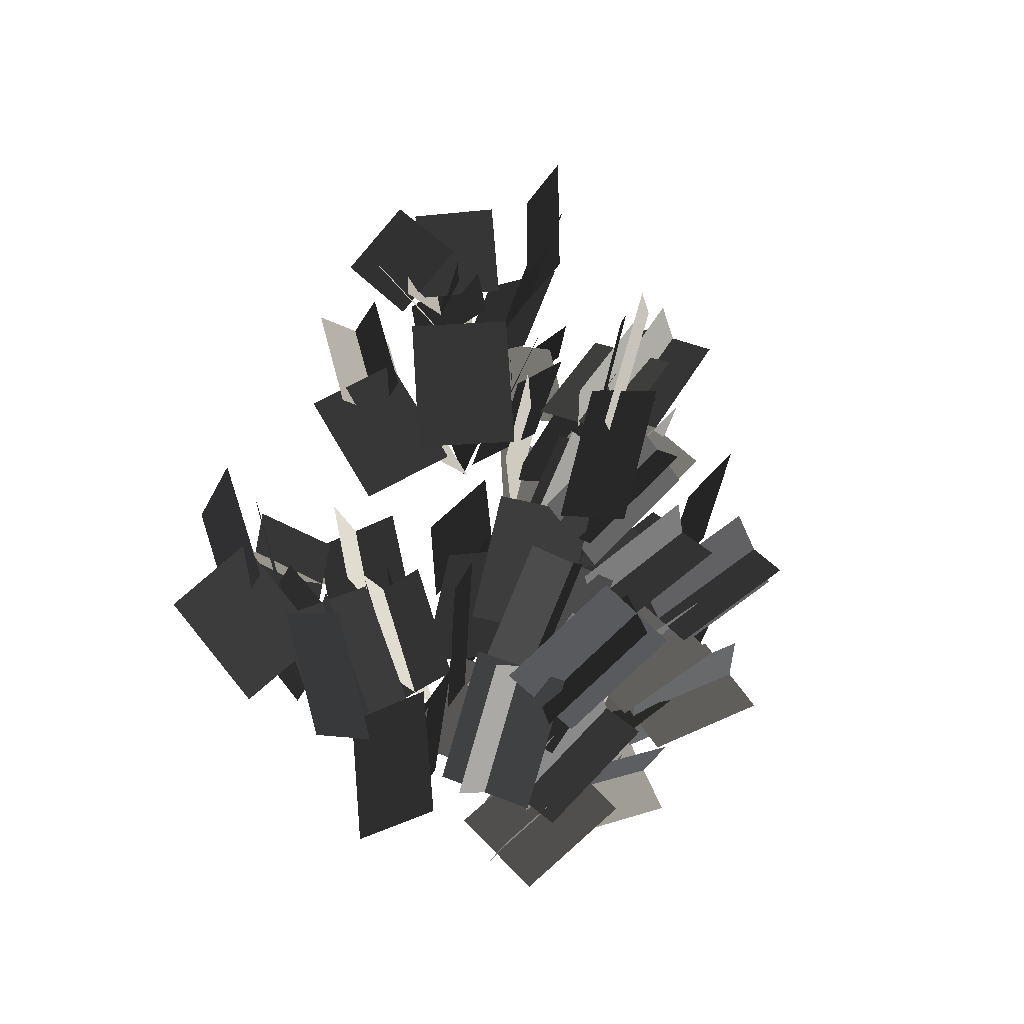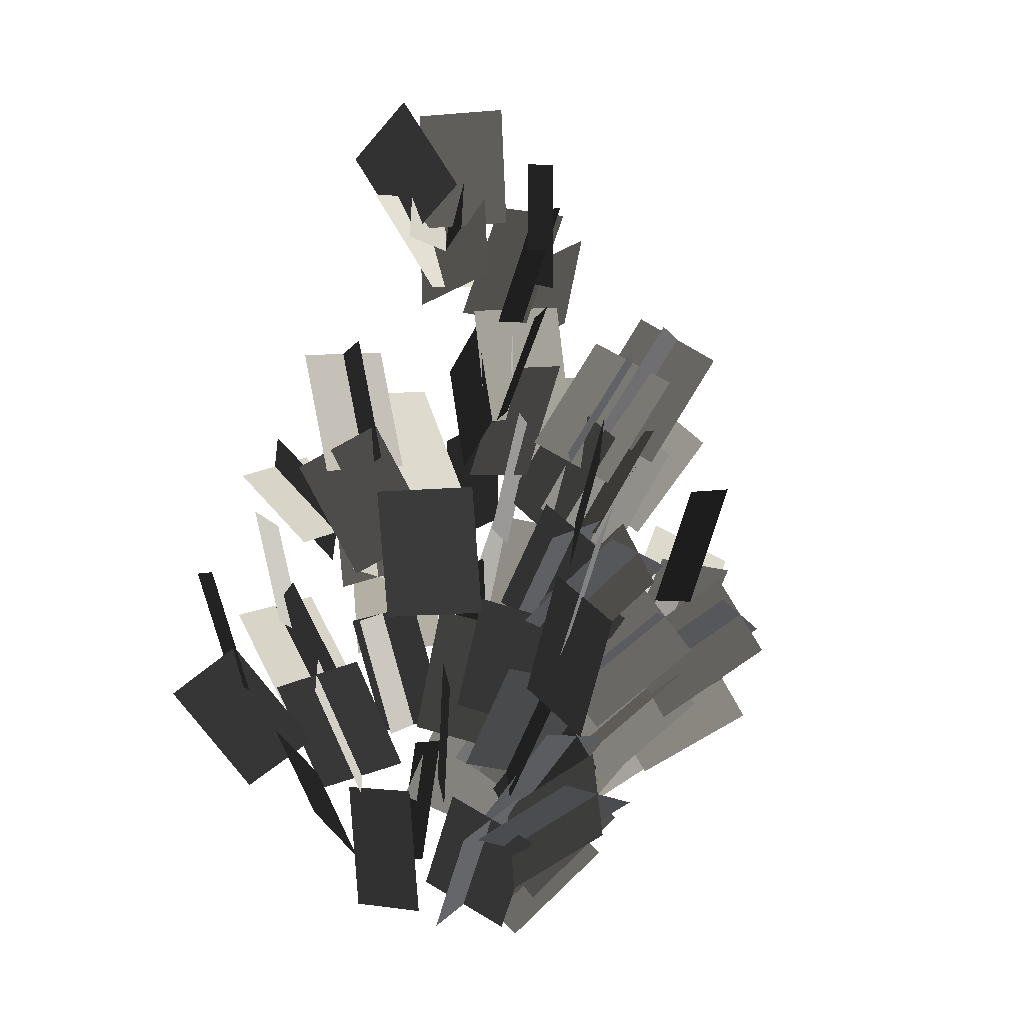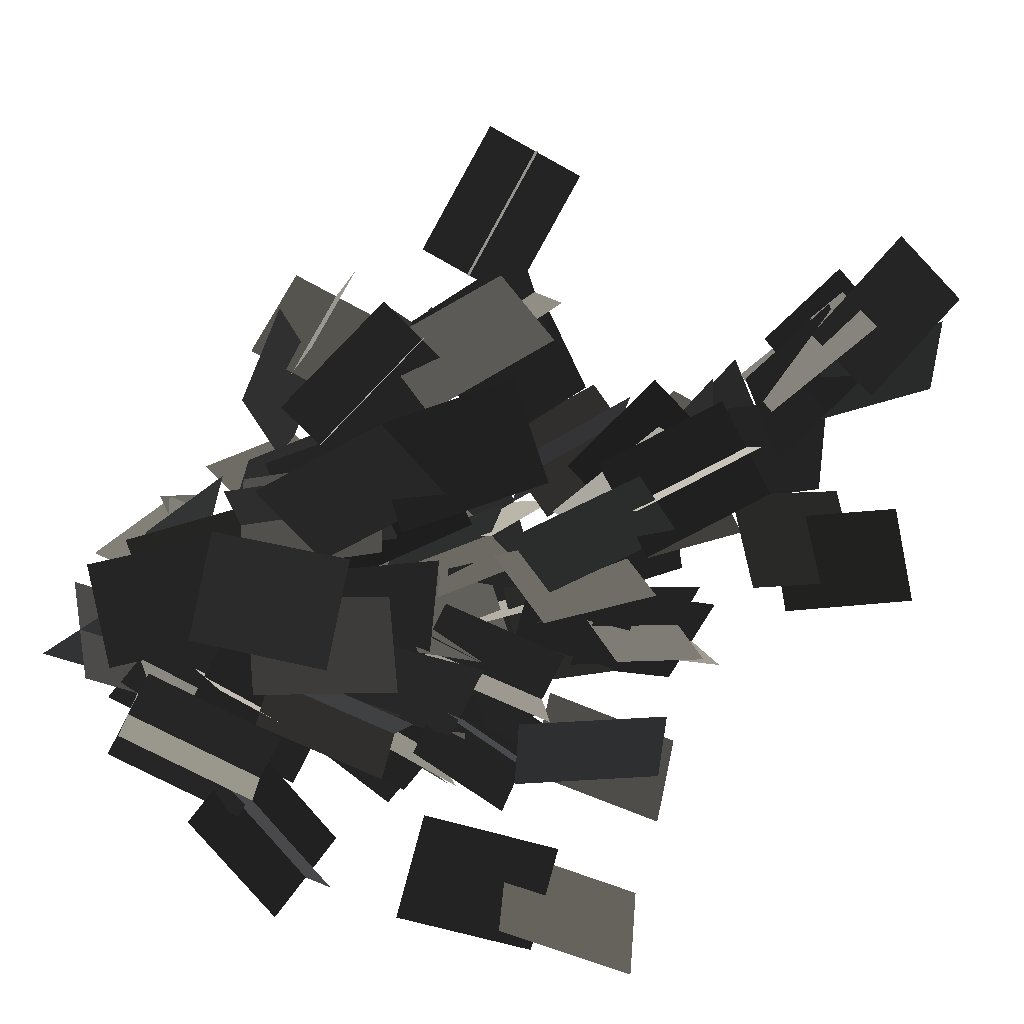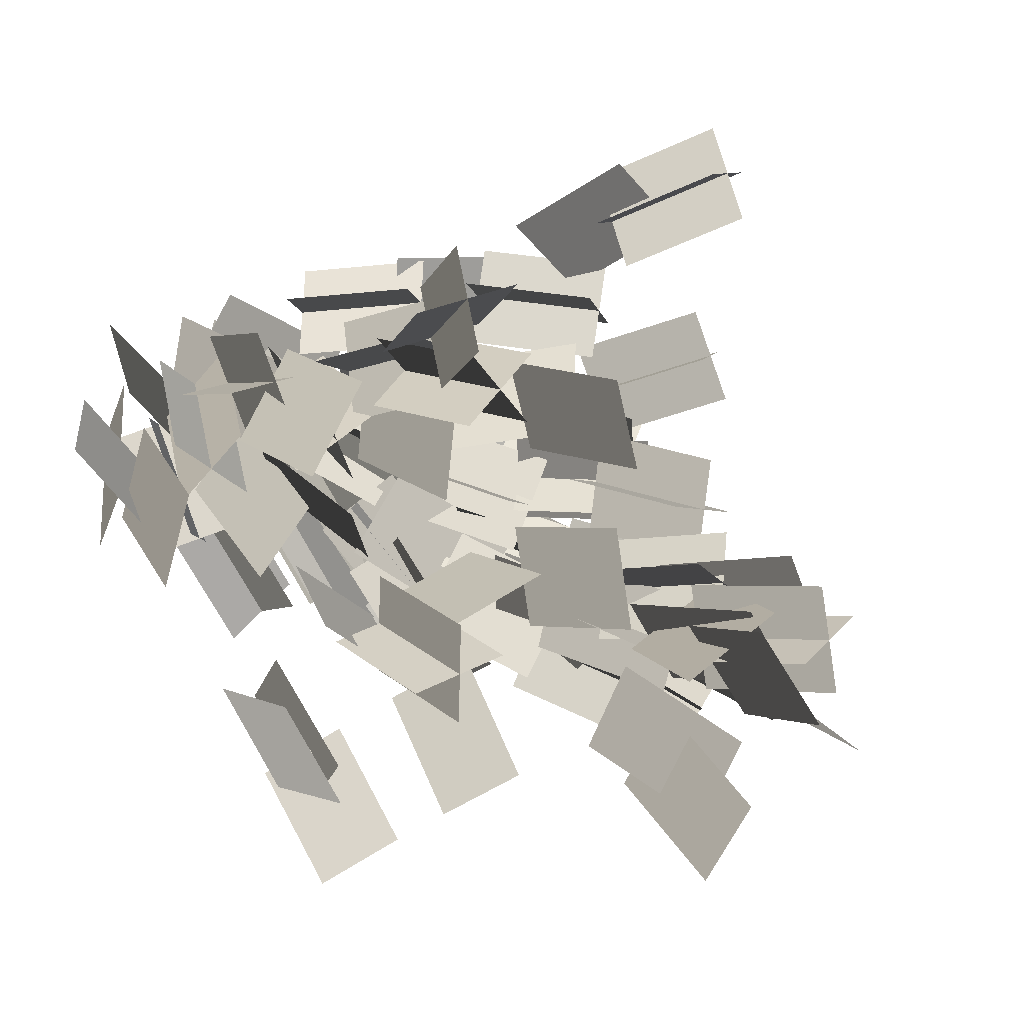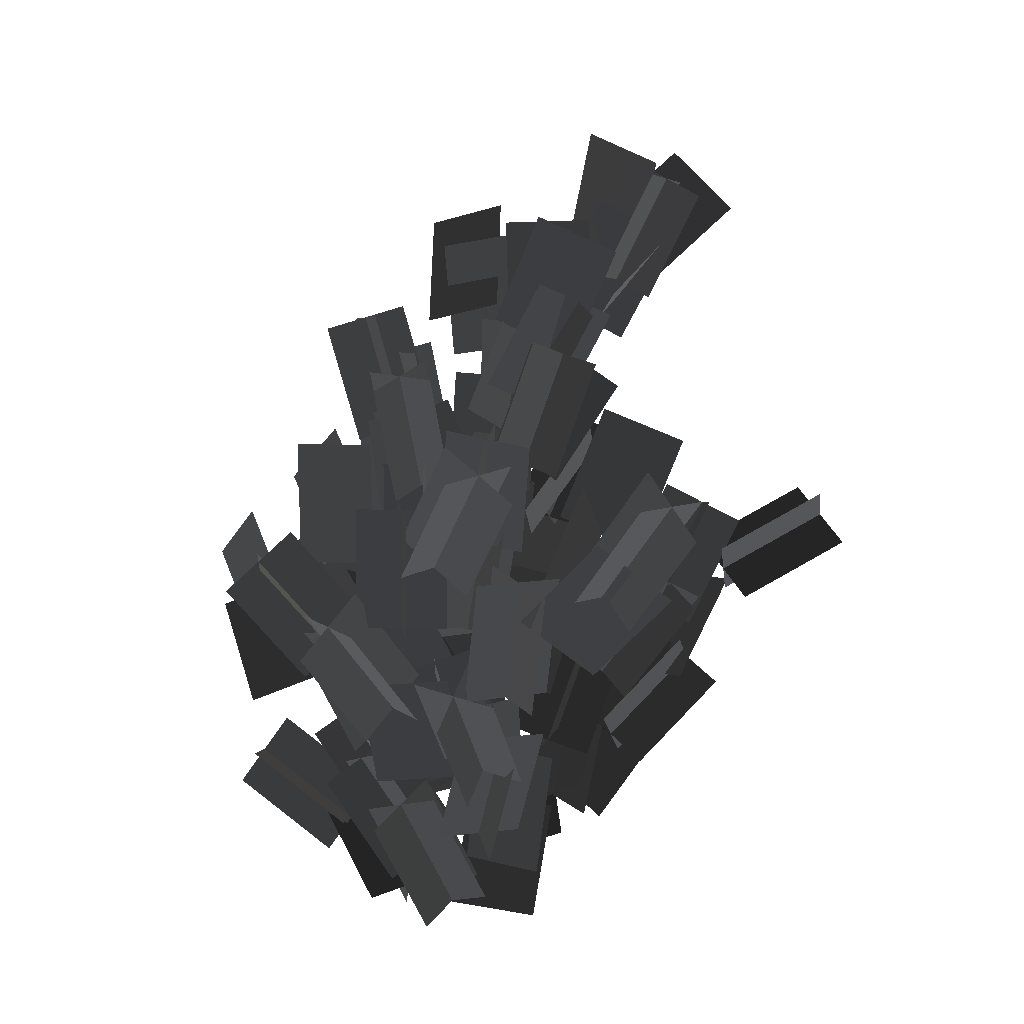
<metadata>
{"format":"obj","ext":"obj","renderer":"f3d","projection":"perspective","resolution":1024,"background":"white","views":[{"elev":-19.8,"azim":-51.6,"up":"+Z"},{"elev":11.8,"azim":-45.6,"up":"+Z"},{"elev":12.0,"azim":-99.4,"up":"+Y"},{"elev":52.5,"azim":-31.8,"up":"+Y"},{"elev":-22.4,"azim":92.3,"up":"+Z"}]}
</metadata>
<code>
g ST_treeleaves_B_2633
v 10.13 57.34 34
v 9.388 60.13 31.13
v 10.39 61.34 37.82
v 9.647 64.13 34.95
v 8.494 59.01 31.5
v 11.96 57.54 29.94
v 11.36 61.54 35.51
v 14.83 60.07 33.96
v 10.14 57 27.81
v 10.4 52.94 27.61
v 12.59 56.91 32.78
v 12.84 52.85 32.58
v 12.2 58.07 28.83
v 8.247 57.13 29.19
v 11.75 61.57 33.1
v 7.805 60.63 33.46
v 9.837 52.28 29.65
v 7.818 48.74 29.83
v 10.02 52.47 35.18
v 7.999 48.93 35.37
v 11.35 50.95 23.21
v 7.952 53.2 23.15
v 12.65 53.06 28.17
v 9.249 55.3 28.11
v 8.158 51.94 19.55
v 7.312 48.17 18.27
v 10.09 49.89 24.32
v 9.242 46.11 23.04
v 4.595 49.49 19.02
v 7.726 51.61 17.49
v 6.79 49.89 24.09
v 9.921 52.01 22.57
v 7.081 47.07 22.52
v 9.986 49.44 20.92
v 10.29 46.14 26.95
v 13.19 48.5 25.34
v 9.174 52.79 25.7
v 11.42 54.42 22.71
v 12.27 55.43 29.46
v 14.51 57.06 26.48
v 10.17 49.25 23.42
v 11.33 45.75 21.68
v 12.9 47.86 28.04
v 14.06 44.36 26.3
v 7.894 46.11 18.81
v 9.408 49.84 18.15
v 11.22 45.53 23.2
v 12.74 49.26 22.54
v 7.915 48.72 14.36
v 3.918 47.93 14.3
v 8.337 46.23 19.29
v 4.339 45.44 19.23
v 7.384 52.23 23.35
v 8.354 55.12 20.65
v 9.471 55.34 27.43
v 10.44 58.23 24.73
v 10.39 49.87 20.47
v 12.62 47.68 17.87
v 14.21 49.08 24.41
v 16.44 46.89 21.8
v 8.972 46.92 15.46
v 8.476 50.95 15.73
v 12.12 47 20.01
v 11.63 51.04 20.28
v 7.472 49.79 11.96
v 4.203 47.43 11.37
v 8.724 46.92 16.53
v 5.455 44.56 15.94
v 6.502 46.05 19.62
v 3.512 43.62 18.31
v 6.026 43.9 24.71
v 3.035 41.46 23.4
v 3.197 46.05 15.56
v 6.829 46.14 13.72
v 5.276 42.72 19.48
v 8.908 42.82 17.64
v 4.884 46.56 9.988
v 2.663 49.83 10.99
v 4.869 44.93 15.28
v 2.648 48.2 16.28
v 13.89 55.24 18.47
v 12.09 52.19 20.49
v 15.97 57.18 23.22
v 14.17 54.13 25.25
v 10.04 51.93 17.79
v 12.58 51.31 14.66
v 14.37 52.46 21.21
v 16.91 51.84 18.08
v 9.549 49.28 12.68
v 7.021 52.39 13.4
v 12.11 50.25 17.49
v 9.583 53.36 18.22
v 6.562 51.27 9.787
v 4.747 47.79 8.716
v 8.802 48.76 14.19
v 6.986 45.27 13.12
v -0.5047 55.03 21.66
v 3.489 54.25 21.44
v 0.1971 57.23 26.69
v 4.191 56.45 26.48
v 2.543 51.24 18.88
v 0.276 53.98 16.89
v 1.34 53.74 23.68
v -0.9267 56.48 21.69
v 4.42 44.91 12.3
v 7.778 46.81 11
v 7.473 41.96 15.86
v 10.83 43.87 14.56
v 5.629 46.97 7.452
v 2.111 48.72 8.53
v 5.884 44.45 12.38
v 2.366 46.2 13.46
v 11.01 59.03 15.9
v 10.95 55.36 17.67
v 13.09 61.23 20.55
v 13.03 57.55 22.31
v 8.376 54.47 15.32
v 10.62 55.33 12.03
v 12.38 56.49 18.58
v 14.63 57.34 15.28
v 4.924 52.67 7.741
v 5.061 48.85 6.347
v 7.874 51.16 12.18
v 8.011 47.34 10.79
v 0.2794 48.27 7.085
v 2.883 51.4 7.106
v 0.4825 48.06 12.62
v 3.086 51.19 12.64
v 10.01 46.25 13.03
v 9.578 43.27 10.28
v 12.79 42.79 16.35
v 12.35 39.81 13.6
v 6.364 45.03 8.885
v 8.581 48.39 8.256
v 10.34 43.02 12.18
v 12.56 46.38 11.55
v 6.278 48 4.961
v 2.325 47.95 5.947
v 7.438 44.95 9.439
v 3.485 44.9 10.43
v 9.202 63.05 16.59
v 5.167 63.38 16.12
v 9.268 67.87 19.33
v 5.233 68.19 18.86
v 6.1 61.52 13.97
v 7.673 58.01 15.31
v 7.726 64.03 18.64
v 9.299 60.52 19.98
v 5.215 56.19 13.17
v 6.674 58.31 10.01
v 7.902 59.55 16.66
v 9.361 61.67 13.5
v 6.27 55.07 8.587
v 2.343 54 8.758
v 6.002 56.89 13.82
v 2.074 55.82 13.99
v 2.588 53.36 5.78
v 4.725 50.22 4.305
v 5.53 53.16 10.47
v 7.667 50.02 8.996
v 17.3 48.41 14.11
v 17.43 51.34 11.28
v 21.74 50.61 16.6
v 21.87 53.54 13.76
v 16.02 48.58 9.681
v 12.84 47.88 12.14
v 19.38 48.77 14.08
v 16.2 48.07 16.54
v 11.48 48.8 9.68
v 11.99 46.5 6.359
v 15.74 46.22 12.12
v 16.24 43.92 8.8
v 8.225 46.67 5.547
v 8.576 50.72 5.658
v 12.75 46.19 8.716
v 13.1 50.25 8.827
v 6.477 49.63 2.636
v 2.911 47.8 3.373
v 8.836 46.66 6.675
v 5.271 44.83 7.411
v 1.209 56.18 11.27
v 1.367 59.09 8.419
v 1.569 60.03 15.23
v 1.727 62.94 12.38
v 2.443 56.17 7.041
v -0.3151 53.2 6.617
v 0.5924 57.15 12.17
v -2.166 54.18 11.75
v -0.3886 39.32 12.38
v 0.3448 43.14 13.59
v -0.3212 37.63 17.66
v 0.4123 41.45 18.87
v -0.9427 44.9 6.59
v 2.795 44.5 5.018
v -0.01495 40.55 9.89
v 3.723 40.15 8.318
v 1.511 45.85 1.593
v 0.124 49.33 3.198
v 0.7791 43.31 6.464
v -0.6074 46.79 8.069
v 18.25 58.79 11.16
v 20.93 56.14 9.628
v 22.39 61.59 13.56
v 25.07 58.93 12.03
v 18.05 53.73 9.829
v 16.27 56.87 7.948
v 21.95 57.13 11.82
v 20.17 60.27 9.937
v 15.68 54.14 6.307
v 13.46 51.76 8.759
v 19.39 54.85 10.36
v 17.17 52.47 12.81
v 11.25 52.45 6.838
v 12.33 51.14 3.138
v 16.36 51.42 8.708
v 17.45 50.11 5.008
v 9 49.61 2.65
v 7.24 53.2 3.448
v 13.23 50.95 5.974
v 11.47 54.54 6.772
v 5.821 51.63 0.5865
v 3.398 48.36 0.8611
v 9.25 49.4 4.324
v 6.827 46.13 4.599
v -2.553 54.05 9.517
v -3.879 56.98 7.007
v -4.736 56.77 13.83
v -6.062 59.69 11.32
v -1.582 55.07 5.581
v -2.422 51.2 4.605
v -4.352 54.47 10.34
v -5.192 50.6 9.367
v 9.751 59.27 31.79
v 12.14 55.98 32.12
v 10.54 60.39 37.16
v 12.93 57.1 37.49
v 9.809 56.74 31.99
v 10.65 59.81 29.45
v 12.67 59.27 36
v 13.51 62.34 33.46
v 9.778 54.89 29.91
v 8.799 58.45 28.18
v 12.21 57.59 34.09
v 11.23 61.15 32.37
v 7.455 51.34 23.87
v 9.386 54.63 22.46
v 10.44 51.59 28.53
v 12.37 54.89 27.12
v 7.105 49.98 28.24
v 9.078 53.51 27.74
v 9.149 49.57 33.37
v 11.12 53.09 32.87
v 7.175 49.79 21.09
v 7.433 53.82 20.54
v 9.931 50.27 25.88
v 10.19 54.3 25.32
v 12.42 52.34 27.48
v 11.85 56 25.8
v 16 54.55 31.09
v 15.43 58.22 29.4
v 9.127 46.48 20.92
v 7.94 50.03 22.52
v 12.33 45.55 25.34
v 11.15 49.1 26.95
v 11.39 51.91 24.5
v 9.203 55.3 23.91
v 14.48 54.55 28.26
v 12.3 57.94 27.68
v 9.01 46.85 23.38
v 12.49 48.15 21.72
v 11.74 45.45 28
v 15.22 46.76 26.34
v 9.971 46.92 17.34
v 7.332 49.03 19.62
v 13.3 46.34 21.73
v 10.66 48.45 24.01
v 5.843 50.14 15.25
v 5.99 46.51 13.41
v 6.264 47.65 20.18
v 6.412 44.02 18.34
v 4.398 48.56 13.92
v 7.219 51.42 13.23
v 7.112 46.97 18.48
v 9.933 49.83 17.8
v 10.39 47.26 19.95
v 12.62 50.3 18.39
v 14.21 46.47 23.88
v 16.44 49.5 22.33
v 10.4 48.93 14.43
v 7.049 48.95 16.75
v 13.55 49.01 18.99
v 10.2 49.03 21.31
v 4.956 50.05 12.81
v 6.719 47.17 10.52
v 6.208 47.18 17.38
v 7.971 44.3 15.09
v 6.775 53.57 19.76
v 2.723 53.74 20.14
v 7.344 56.81 24.21
v 3.292 56.98 24.6
v 4.242 44.48 13.68
v 5.785 47.71 15.61
v 6.32 41.15 17.59
v 7.863 44.39 19.52
v 11.47 55.07 19.59
v 14.51 52.36 19.37
v 13.55 57.01 24.35
v 16.59 54.3 24.13
v 11.09 49.68 16.81
v 11.53 53.56 15.65
v 15.42 50.21 20.23
v 15.86 54.09 19.07
v 9.742 51.87 12.06
v 6.827 49.81 14.02
v 12.3 52.83 16.87
v 9.39 50.77 18.84
v 0.901 52.89 22.4
v 2.084 56.4 20.7
v 1.603 55.09 27.43
v 2.785 58.6 25.74
v 3.332 48.45 9.111
v 2.531 52.44 9.396
v 4.823 48.37 14.45
v 4.022 52.35 14.73
v 6.125 44.3 10.34
v 6.074 47.42 12.96
v 9.178 41.35 13.9
v 9.127 44.47 16.52
v 5.134 49.3 8.667
v 2.607 46.4 7.315
v 5.389 46.77 13.59
v 2.862 43.88 12.24
v 7.586 54.76 9.932
v 6.129 51.28 11.49
v 8.975 56.46 15.02
v 7.518 52.99 16.58
v 3.277 50.61 8.133
v 6.708 50.91 5.956
v 6.227 49.1 12.57
v 9.658 49.4 10.4
v 12.82 46.71 14.66
v 11.13 43.1 15.52
v 15.37 46.69 19.58
v 13.68 43.09 20.44
v 8.094 44.42 12.72
v 11.5 45.1 10.59
v 10.87 40.96 16.04
v 14.27 41.64 13.9
v 8.19 45.6 7.024
v 6.755 47.83 10.12
v 12.17 43.59 10.32
v 10.73 45.82 13.41
v 4.828 49.66 6.467
v 3.774 46.29 4.442
v 5.989 46.61 10.95
v 4.935 43.24 8.92
v 7.752 64.18 14.65
v 6.617 62.26 18.06
v 7.818 68.99 17.39
v 6.683 67.07 20.8
v 5.011 59.56 15.41
v 8.762 59.98 13.88
v 6.637 62.07 20.07
v 10.39 62.49 18.54
v 7.449 55.88 11.75
v 4.439 58.61 11.44
v 10.14 59.25 15.24
v 7.127 61.98 14.93
v 4.058 56.44 7.997
v 4.555 52.63 9.348
v 3.789 58.26 13.23
v 4.287 54.45 14.58
v -0.921 44.62 16.92
v -3.511 47.75 16.65
v -1.311 44.78 22.44
v -3.901 47.91 22.17
v 18.56 48.52 11.76
v 16.17 51.24 13.63
v 23 50.71 14.25
v 20.61 53.44 16.11
v 14.34 50.26 10.89
v 14.52 46.19 10.93
v 17.7 50.46 15.29
v 17.88 46.39 15.33
v 10.43 46.44 9.014
v 13.04 48.86 7.024
v 14.69 43.86 11.46
v 17.29 46.28 9.465
v 4.484 50.29 4.284
v 4.905 47.15 1.725
v 6.843 47.32 8.323
v 7.264 44.17 5.763
v -0.1636 59 13.77
v 2.989 61.09 12.26
v 0.5337 61.5 18.67
v 3.686 63.59 17.15
v 3.288 57.28 10.01
v -0.7116 57.98 9.68
v 3.647 61.13 13.97
v -0.3517 61.84 13.64
v -0.06261 56.23 6.126
v 2.19 53.14 7.533
v -1.913 57.21 11.26
v 0.3399 54.12 12.66
v 0.9438 50.44 3.783
v 2.643 53.92 2.538
v 2.939 51.28 8.882
v 4.638 54.77 7.638
v -1.923 39.12 16.14
v 1.472 41.18 17.04
v -2.023 37.04 21.28
v 1.373 39.11 22.18
v -0.06755 43.5 4.495
v 1.92 45.91 7.113
v 0.8602 39.14 7.795
v 2.848 41.55 10.41
v 2.793 47.84 2.823
v -1.159 47.34 1.968
v 2.062 45.3 7.694
v -1.89 44.8 6.84
v 19.21 56.51 12.15
v 19.97 58.42 8.632
v 23.35 59.31 14.55
v 24.11 61.21 11.03
v 13.71 54.73 8.007
v 15.43 51.16 7.058
v 17.42 55.44 12.06
v 19.14 51.87 11.11
v 11.15 50.02 5.751
v 12.43 53.57 4.226
v 16.26 48.98 7.62
v 17.54 52.54 6.095
v 9.215 51.98 1.428
v 7.025 50.84 4.67
v 13.44 53.31 4.752
v 11.25 52.17 7.994
v 3.747 51.12 2.187
v 5.472 48.87 -0.7392
v 7.176 48.89 5.925
v 8.901 46.64 2.998
v -4.954 55.52 12.15
v -3.065 59 11.19
v -5.509 57.27 17.38
v -3.62 60.75 16.42
v -0.04633 49.66 1.741
v -0.1646 53.67 1.042
v 0.3226 50.61 7.186
v 0.2043 54.63 6.488
f 1 2 3
f 2 4 3
f 5 6 7
f 6 8 7
f 9 10 11
f 10 12 11
f 13 14 15
f 14 16 15
f 17 18 19
f 18 20 19
f 21 22 23
f 22 24 23
f 25 26 27
f 26 28 27
f 29 30 31
f 30 32 31
f 33 34 35
f 34 36 35
f 37 38 39
f 38 40 39
f 41 42 43
f 42 44 43
f 45 46 47
f 46 48 47
f 49 50 51
f 50 52 51
f 53 54 55
f 54 56 55
f 57 58 59
f 58 60 59
f 61 62 63
f 62 64 63
f 65 66 67
f 66 68 67
f 69 70 71
f 70 72 71
f 73 74 75
f 74 76 75
f 77 78 79
f 78 80 79
f 81 82 83
f 82 84 83
f 85 86 87
f 86 88 87
f 89 90 91
f 90 92 91
f 93 94 95
f 94 96 95
f 97 98 99
f 98 100 99
f 101 102 103
f 102 104 103
f 105 106 107
f 106 108 107
f 109 110 111
f 110 112 111
f 113 114 115
f 114 116 115
f 117 118 119
f 118 120 119
f 121 122 123
f 122 124 123
f 125 126 127
f 126 128 127
f 129 130 131
f 130 132 131
f 133 134 135
f 134 136 135
f 137 138 139
f 138 140 139
f 141 142 143
f 142 144 143
f 145 146 147
f 146 148 147
f 149 150 151
f 150 152 151
f 153 154 155
f 154 156 155
f 157 158 159
f 158 160 159
f 161 162 163
f 162 164 163
f 165 166 167
f 166 168 167
f 169 170 171
f 170 172 171
f 173 174 175
f 174 176 175
f 177 178 179
f 178 180 179
f 181 182 183
f 182 184 183
f 185 186 187
f 186 188 187
f 189 190 191
f 190 192 191
f 193 194 195
f 194 196 195
f 197 198 199
f 198 200 199
f 201 202 203
f 202 204 203
f 205 206 207
f 206 208 207
f 209 210 211
f 210 212 211
f 213 214 215
f 214 216 215
f 217 218 219
f 218 220 219
f 221 222 223
f 222 224 223
f 225 226 227
f 226 228 227
f 229 230 231
f 230 232 231
f 233 234 235
f 234 236 235
f 237 238 239
f 238 240 239
f 241 242 243
f 242 244 243
f 245 246 247
f 246 248 247
f 249 250 251
f 250 252 251
f 253 254 255
f 254 256 255
f 257 258 259
f 258 260 259
f 261 262 263
f 262 264 263
f 265 266 267
f 266 268 267
f 269 270 271
f 270 272 271
f 273 274 275
f 274 276 275
f 277 278 279
f 278 280 279
f 281 282 283
f 282 284 283
f 285 286 287
f 286 288 287
f 289 290 291
f 290 292 291
f 293 294 295
f 294 296 295
f 297 298 299
f 298 300 299
f 301 302 303
f 302 304 303
f 305 306 307
f 306 308 307
f 309 310 311
f 310 312 311
f 313 314 315
f 314 316 315
f 317 318 319
f 318 320 319
f 321 322 323
f 322 324 323
f 325 326 327
f 326 328 327
f 329 330 331
f 330 332 331
f 333 334 335
f 334 336 335
f 337 338 339
f 338 340 339
f 341 342 343
f 342 344 343
f 345 346 347
f 346 348 347
f 349 350 351
f 350 352 351
f 353 354 355
f 354 356 355
f 357 358 359
f 358 360 359
f 361 362 363
f 362 364 363
f 365 366 367
f 366 368 367
f 369 370 371
f 370 372 371
f 373 374 375
f 374 376 375
f 377 378 379
f 378 380 379
f 381 382 383
f 382 384 383
f 385 386 387
f 386 388 387
f 389 390 391
f 390 392 391
f 393 394 395
f 394 396 395
f 397 398 399
f 398 400 399
f 401 402 403
f 402 404 403
f 405 406 407
f 406 408 407
f 409 410 411
f 410 412 411
f 413 414 415
f 414 416 415
f 417 418 419
f 418 420 419
f 421 422 423
f 422 424 423
f 425 426 427
f 426 428 427
f 429 430 431
f 430 432 431
f 433 434 435
f 434 436 435
f 437 438 439
f 438 440 439
f 441 442 443
f 442 444 443
f 445 446 447
f 446 448 447

</code>
